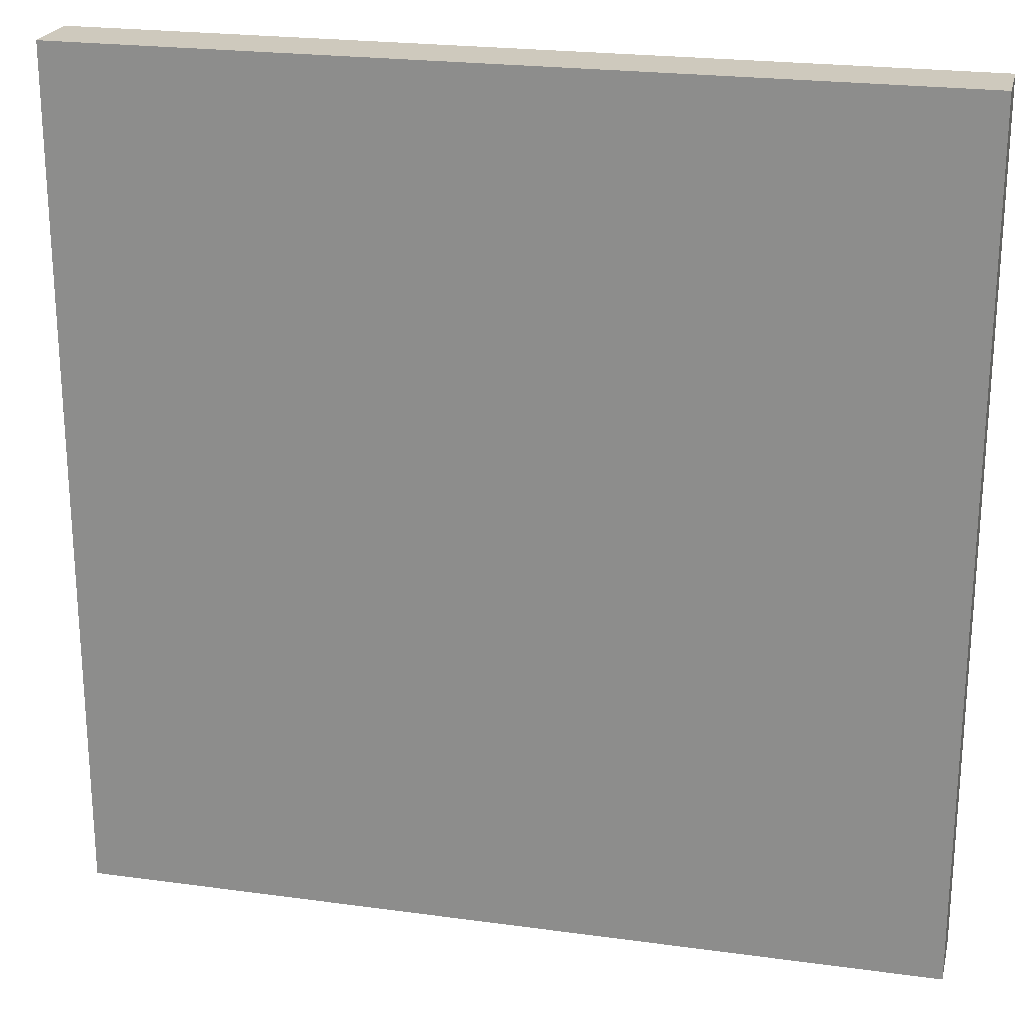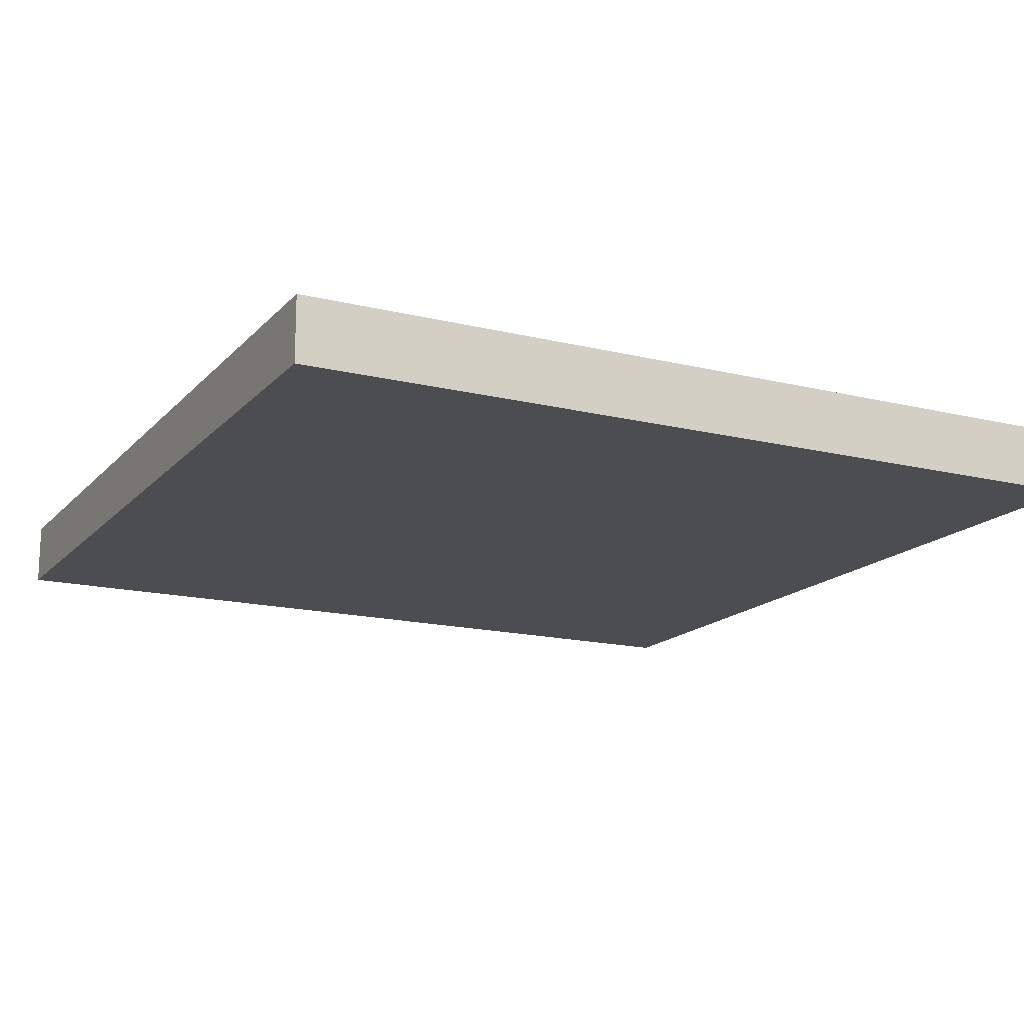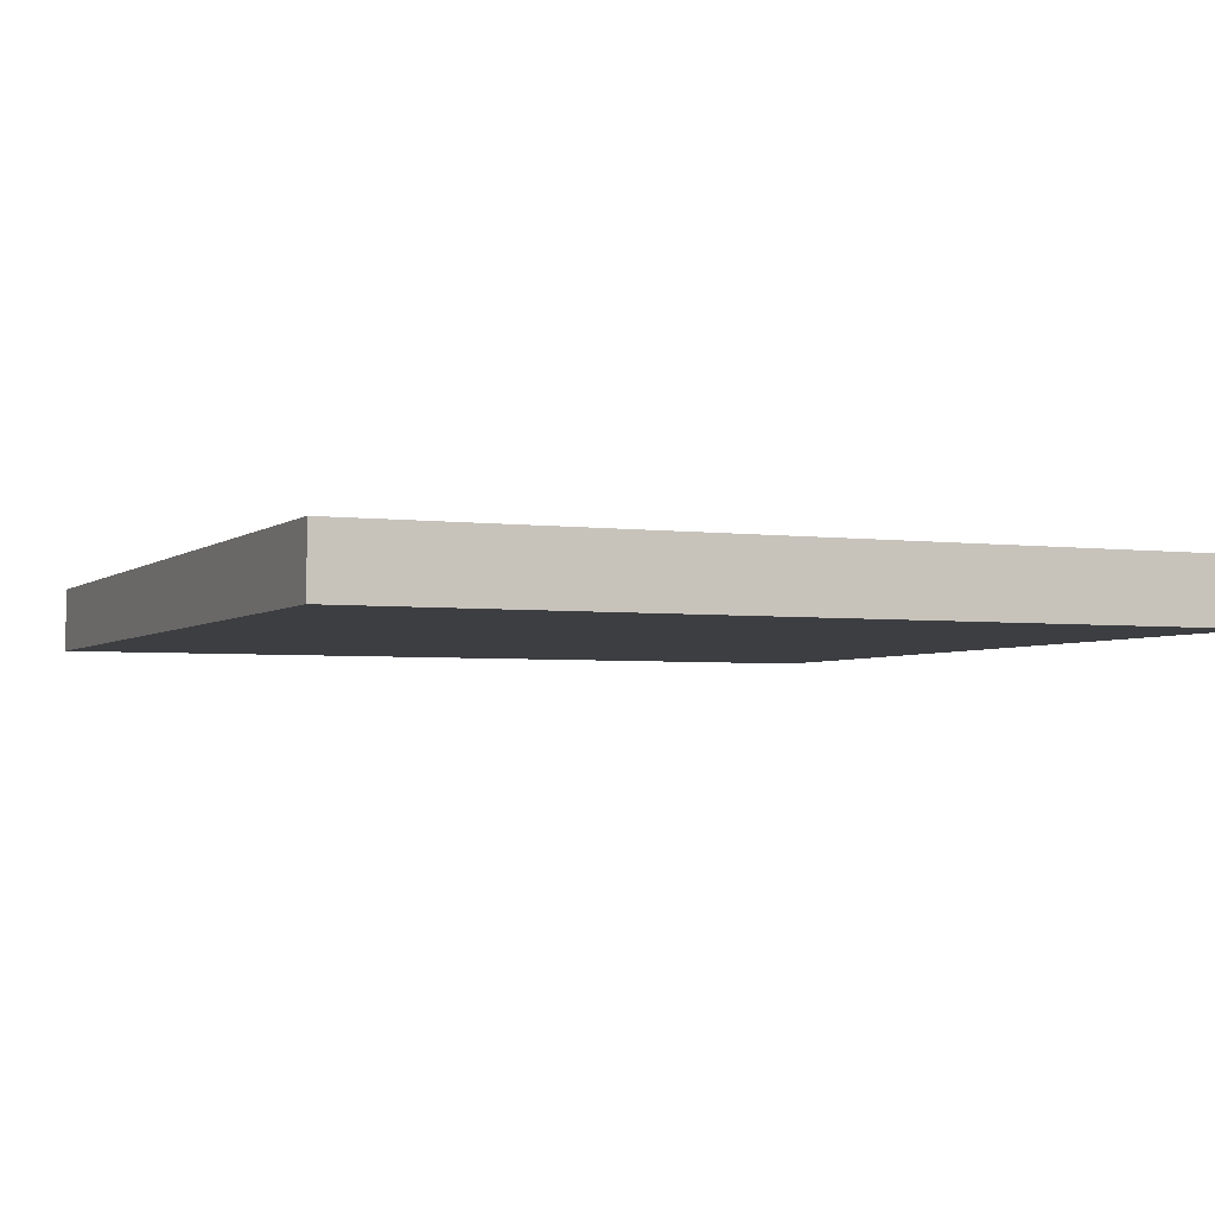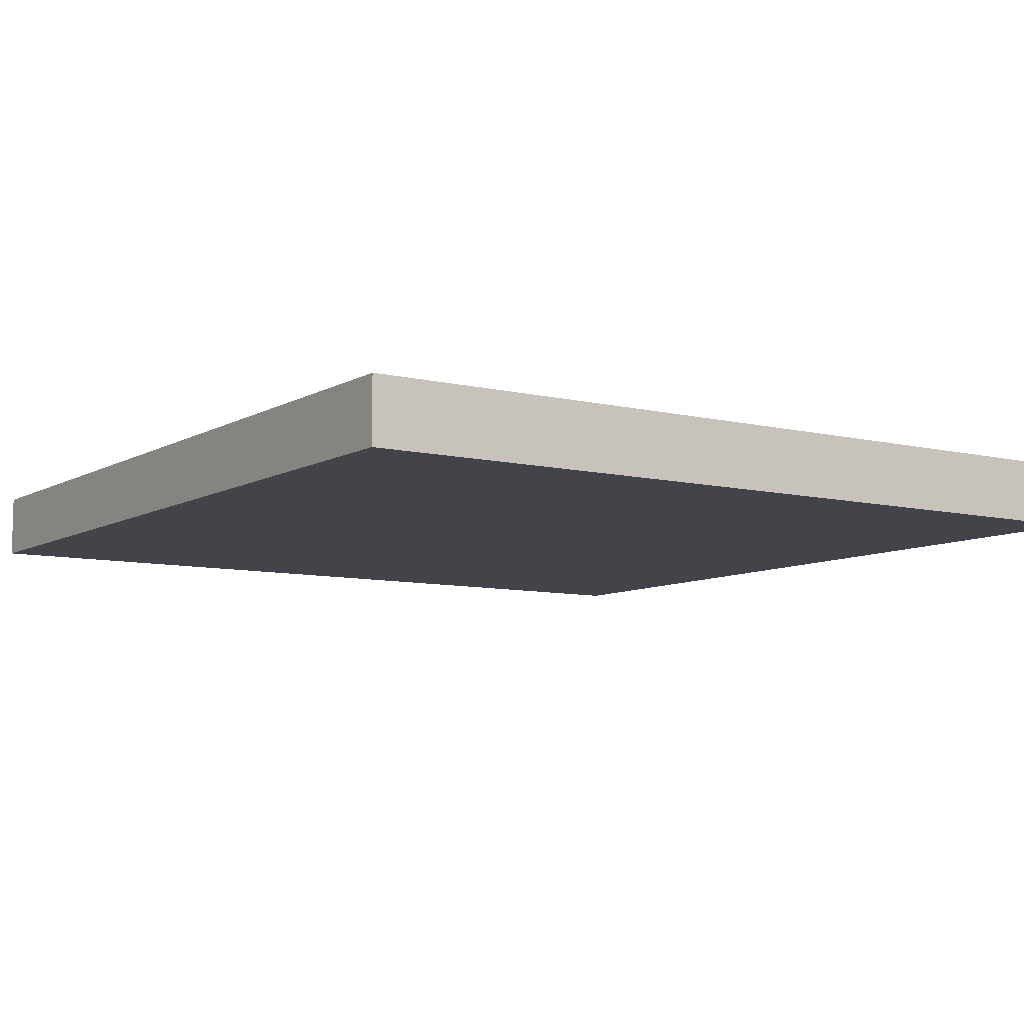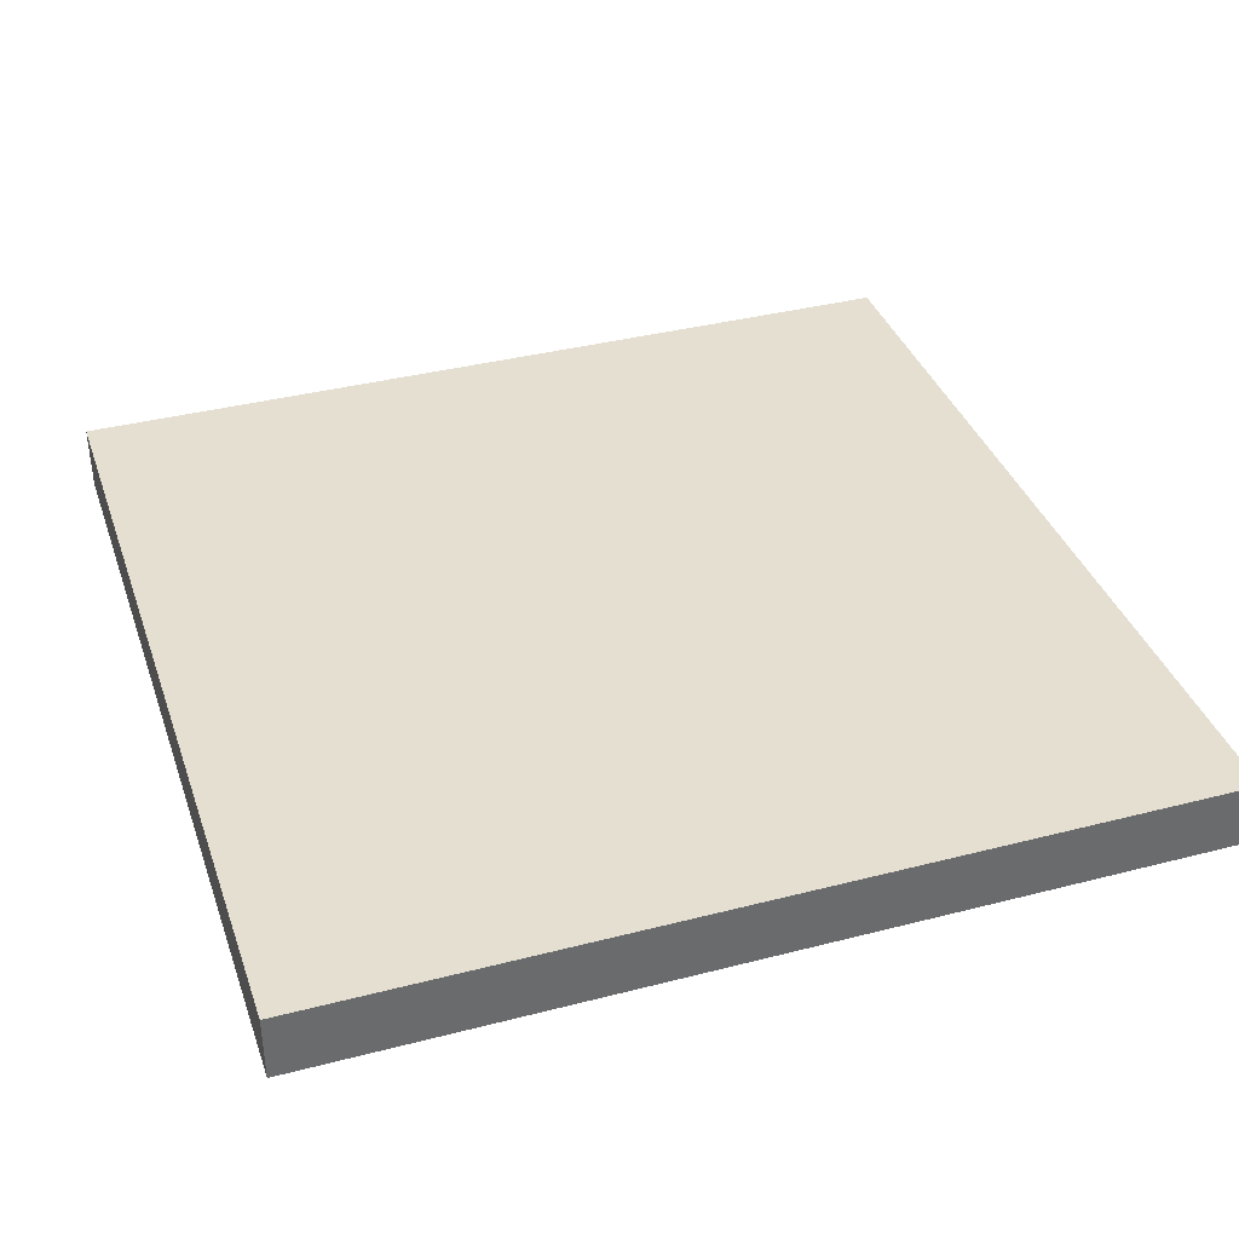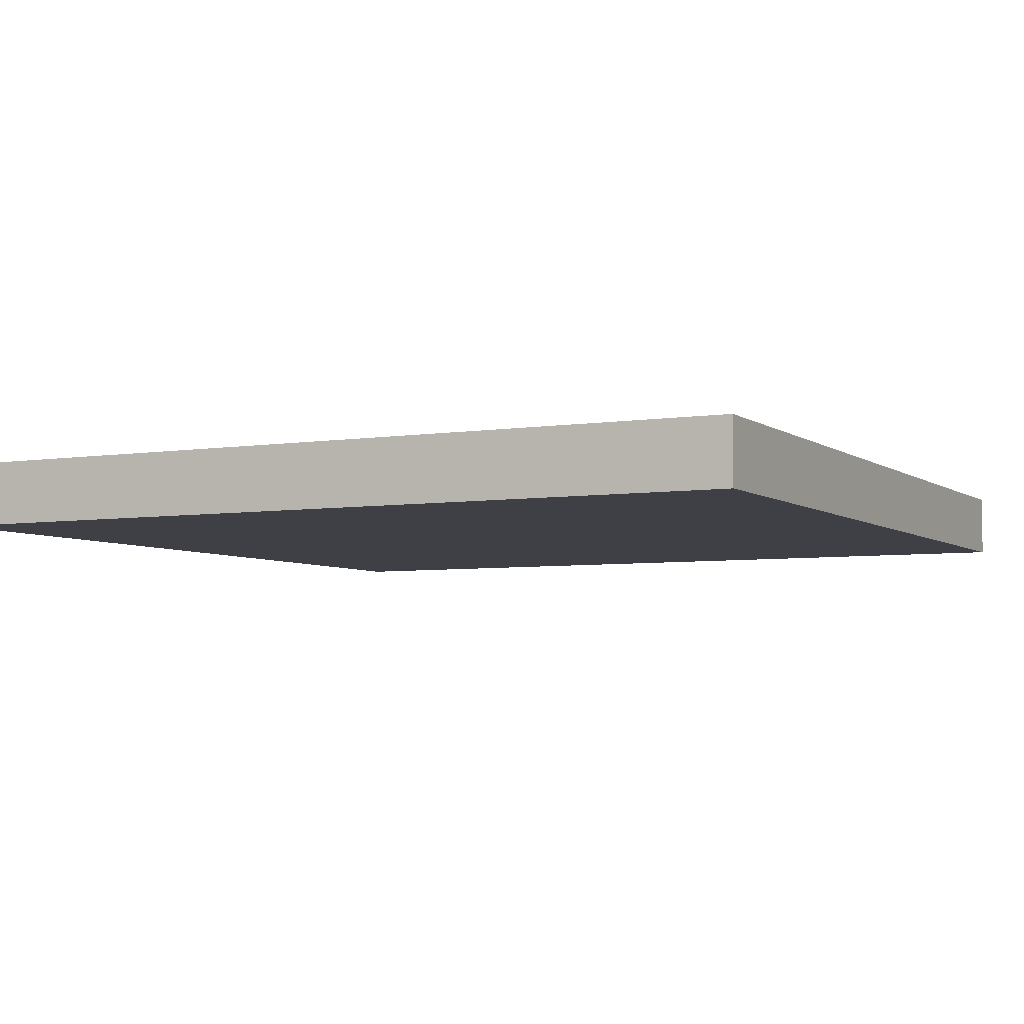
<metadata>
{"format":"obj","ext":"obj","renderer":"f3d","projection":"perspective","resolution":1024,"background":"white","views":[{"elev":22.7,"azim":13.2,"up":"+Z"},{"elev":-16.0,"azim":63.0,"up":"+Y"},{"elev":-3.5,"azim":-113.9,"up":"+Y"},{"elev":-8.4,"azim":146.3,"up":"+Y"},{"elev":37.4,"azim":71.7,"up":"+Y"},{"elev":-5.2,"azim":-153.2,"up":"+Y"}]}
</metadata>
<code>
o
v 0 2 0
v 0 2 -4
v 0 2.3 0
v 0 2.3 -4
v 4 2 0
v 4 2 -4
v 4 2.3 0
v 4 2.3 -4
v 0 2 0
v 0 2.3 0
v 4 2 0
v 4 2.3 0
v 0 2 -4
v 0 2.3 -4
v 4 2 -4
v 4 2.3 -4
v 0 2 0
v 4 2 0
v 0 2 -4
v 4 2 -4
v 0 2.3 0
v 4 2.3 0
v 1.2 2.3 -0.6
v 2.5 2.3 -0.6
v 1 2.3 -0.7
v 1.2 2.3 -0.7
v 2.5 2.3 -0.7
v 2.8 2.3 -0.7
v 0.9 2.3 -0.8
v 1 2.3 -0.8
v 1.9 2.3 -0.8
v 2.2 2.3 -0.8
v 2.8 2.3 -0.8
v 2.9 2.3 -0.8
v 0.8 2.3 -0.9
v 0.9 2.3 -0.9
v 1.8 2.3 -0.9
v 1.9 2.3 -0.9
v 2.2 2.3 -0.9
v 2.3 2.3 -0.9
v 0.7 2.3 -1
v 0.8 2.3 -1
v 1.7 2.3 -1
v 1.8 2.3 -1
v 0.6 2.3 -1.1
v 0.7 2.3 -1.1
v 2.3 2.3 -1.1
v 2.4 2.3 -1.1
v 2.8 2.3 -1.1
v 2.9 2.3 -1.1
v 1.7 2.3 -1.2
v 1.8 2.3 -1.2
v 2.3 2.3 -1.2
v 2.4 2.3 -1.2
v 2.7 2.3 -1.2
v 2.8 2.3 -1.2
v 2.3 2.3 -1.3
v 2.4 2.3 -1.3
v 2.7 2.3 -1.3
v 2.8 2.3 -1.3
v 1.1 2.3 -1.4
v 1.4 2.3 -1.4
v 1.8 2.3 -1.4
v 1.9 2.3 -1.4
v 2.2 2.3 -1.4
v 2.4 2.3 -1.4
v 1 2.3 -1.5
v 1.1 2.3 -1.5
v 1.4 2.3 -1.5
v 1.5 2.3 -1.5
v 1.9 2.3 -1.5
v 2.2 2.3 -1.5
v 2.8 2.3 -1.5
v 3 2.3 -1.5
v 1.5 2.3 -1.6
v 1.6 2.3 -1.6
v 0.9 2.3 -1.7
v 1 2.3 -1.7
v 2.1 2.3 -1.7
v 2.5 2.3 -1.7
v 3 2.3 -1.7
v 3.2 2.3 -1.7
v 1.8 2.3 -1.8
v 2.1 2.3 -1.8
v 2.5 2.3 -1.8
v 2.8 2.3 -1.8
v 2.8 2.3 -1.9
v 2.9 2.3 -1.9
v 3.2 2.3 -1.9
v 3.3 2.3 -1.9
v 3.2 2.3 -2
v 3.3 2.3 -2
v 1.8 2.3 -2.2
v 1.9 2.3 -2.2
v 2.8 2.3 -2.2
v 2.9 2.3 -2.2
v 1.9 2.3 -2.3
v 2 2.3 -2.3
v 2.6 2.3 -2.3
v 2.8 2.3 -2.3
v 0.9 2.3 -2.4
v 1 2.3 -2.4
v 1.5 2.3 -2.4
v 1.6 2.3 -2.4
v 2 2.3 -2.4
v 2.6 2.3 -2.4
v 1 2.3 -2.5
v 1.1 2.3 -2.5
v 1.4 2.3 -2.5
v 1.5 2.3 -2.5
v 3.1 2.3 -2.5
v 3.2 2.3 -2.5
v 1.1 2.3 -2.6
v 1.4 2.3 -2.6
v 1.9 2.3 -2.6
v 2.2 2.3 -2.6
v 2.9 2.3 -2.6
v 3.1 2.3 -2.6
v 1.8 2.3 -2.7
v 1.9 2.3 -2.7
v 2.2 2.3 -2.7
v 2.3 2.3 -2.7
v 2.8 2.3 -2.7
v 2.9 2.3 -2.7
v 1.7 2.3 -2.8
v 1.8 2.3 -2.8
v 2.3 2.3 -2.8
v 2.4 2.3 -2.8
v 2.8 2.3 -2.8
v 3 2.3 -2.8
v 0.6 2.3 -2.9
v 0.8 2.3 -2.9
v 2.8 2.3 -2.9
v 3 2.3 -2.9
v 0.8 2.3 -3
v 0.9 2.3 -3
v 2.3 2.3 -3
v 2.4 2.3 -3
v 0.9 2.3 -3.1
v 1.1 2.3 -3.1
v 1.7 2.3 -3.1
v 1.8 2.3 -3.1
v 2.1 2.3 -3.1
v 2.3 2.3 -3.1
v 2.7 2.3 -3.1
v 2.8 2.3 -3.1
v 1.1 2.3 -3.2
v 1.2 2.3 -3.2
v 1.8 2.3 -3.2
v 2.1 2.3 -3.2
v 2.6 2.3 -3.2
v 2.7 2.3 -3.2
v 1.2 2.3 -3.3
v 1.3 2.3 -3.3
v 2.4 2.3 -3.3
v 2.6 2.3 -3.3
v 1.3 2.3 -3.4
v 2.4 2.3 -3.4
v 0 2.3 -4
v 4 2.3 -4
f 3 2 1
f 4 2 3
f 5 6 7
f 7 6 8
f 11 10 9
f 12 10 11
f 13 14 15
f 15 14 16
f 19 18 17
f 20 18 19
f 21 22 23
f 23 22 24
f 21 23 25
f 23 24 26
f 25 23 26
f 24 22 27
f 26 24 27
f 27 22 28
f 21 25 29
f 25 26 30
f 29 25 30
f 26 27 30
f 27 28 30
f 30 28 31
f 31 28 32
f 28 22 33
f 32 28 33
f 33 22 34
f 21 29 35
f 29 30 36
f 35 29 36
f 30 31 36
f 36 31 37
f 31 32 38
f 37 31 38
f 33 34 39
f 38 32 39
f 32 33 39
f 39 34 40
f 21 35 41
f 36 37 42
f 41 35 42
f 35 36 42
f 42 37 43
f 37 38 44
f 43 37 44
f 39 40 44
f 38 39 44
f 21 41 45
f 42 43 46
f 45 41 46
f 41 42 46
f 44 40 47
f 40 34 47
f 43 44 47
f 47 34 48
f 48 34 49
f 34 22 50
f 49 34 50
f 46 43 51
f 45 46 51
f 43 47 51
f 47 48 51
f 51 48 52
f 52 48 53
f 48 49 54
f 53 48 54
f 54 49 55
f 49 50 56
f 55 49 56
f 52 53 57
f 54 55 57
f 53 54 57
f 57 55 58
f 55 56 59
f 58 55 59
f 56 50 60
f 59 56 60
f 45 51 61
f 51 52 61
f 61 52 62
f 57 58 63
f 62 52 63
f 52 57 63
f 63 58 64
f 64 58 65
f 58 59 66
f 65 58 66
f 59 60 66
f 45 61 67
f 61 62 68
f 67 61 68
f 63 64 69
f 68 62 69
f 62 63 69
f 69 64 70
f 64 65 71
f 70 64 71
f 65 66 72
f 71 65 72
f 60 50 73
f 72 66 73
f 66 60 73
f 50 22 74
f 73 50 74
f 69 70 75
f 72 73 75
f 73 74 75
f 70 71 75
f 68 69 75
f 67 68 75
f 71 72 75
f 75 74 76
f 45 67 77
f 67 75 78
f 77 67 78
f 75 76 78
f 76 74 79
f 79 74 80
f 74 22 81
f 80 74 81
f 81 22 82
f 76 79 83
f 79 80 84
f 83 79 84
f 80 81 85
f 84 80 85
f 81 82 85
f 85 82 86
f 83 84 87
f 86 82 87
f 85 86 87
f 84 85 87
f 87 82 88
f 82 22 89
f 88 82 89
f 89 22 90
f 88 89 91
f 89 90 91
f 90 22 92
f 91 90 92
f 76 83 93
f 87 88 93
f 83 87 93
f 93 88 94
f 94 88 95
f 88 91 96
f 95 88 96
f 94 95 97
f 93 94 97
f 97 95 98
f 98 95 99
f 95 96 100
f 99 95 100
f 45 77 101
f 77 78 101
f 78 76 102
f 101 78 102
f 102 76 103
f 76 93 104
f 103 76 104
f 93 97 104
f 97 98 104
f 98 99 105
f 104 98 105
f 99 100 106
f 105 99 106
f 102 103 107
f 101 102 107
f 107 103 108
f 108 103 109
f 104 105 110
f 109 103 110
f 103 104 110
f 105 106 110
f 100 96 111
f 110 106 111
f 96 91 111
f 106 100 111
f 91 92 112
f 111 91 112
f 108 109 113
f 107 108 113
f 109 110 114
f 113 109 114
f 110 111 114
f 114 111 115
f 115 111 116
f 116 111 117
f 111 112 118
f 117 111 118
f 113 114 119
f 114 115 119
f 115 116 120
f 119 115 120
f 116 117 121
f 120 116 121
f 121 117 122
f 122 117 123
f 117 118 124
f 123 117 124
f 113 119 125
f 119 120 126
f 125 119 126
f 120 121 126
f 121 122 126
f 122 123 127
f 126 122 127
f 127 123 128
f 123 124 129
f 128 123 129
f 124 118 130
f 129 124 130
f 21 45 131
f 45 101 131
f 107 113 131
f 113 125 131
f 101 107 131
f 131 125 132
f 129 130 133
f 128 129 133
f 130 118 134
f 133 130 134
f 132 125 135
f 131 132 135
f 135 125 136
f 126 127 137
f 127 128 137
f 125 126 137
f 128 133 138
f 137 128 138
f 136 125 139
f 135 136 139
f 139 125 140
f 125 137 141
f 140 125 141
f 141 137 142
f 142 137 143
f 137 138 144
f 143 137 144
f 138 133 145
f 144 138 145
f 133 134 146
f 145 133 146
f 139 140 147
f 140 141 147
f 141 142 147
f 147 142 148
f 142 143 149
f 148 142 149
f 143 144 150
f 149 143 150
f 144 145 150
f 150 145 151
f 145 146 152
f 151 145 152
f 148 149 153
f 147 148 153
f 150 151 153
f 149 150 153
f 153 151 154
f 154 151 155
f 151 152 156
f 155 151 156
f 154 155 157
f 153 154 157
f 155 156 158
f 157 155 158
f 139 147 159
f 131 135 159
f 157 158 159
f 153 157 159
f 147 153 159
f 135 139 159
f 21 131 159
f 92 22 160
f 159 158 160
f 146 134 160
f 118 112 160
f 158 156 160
f 156 152 160
f 112 92 160
f 152 146 160
f 134 118 160

</code>
